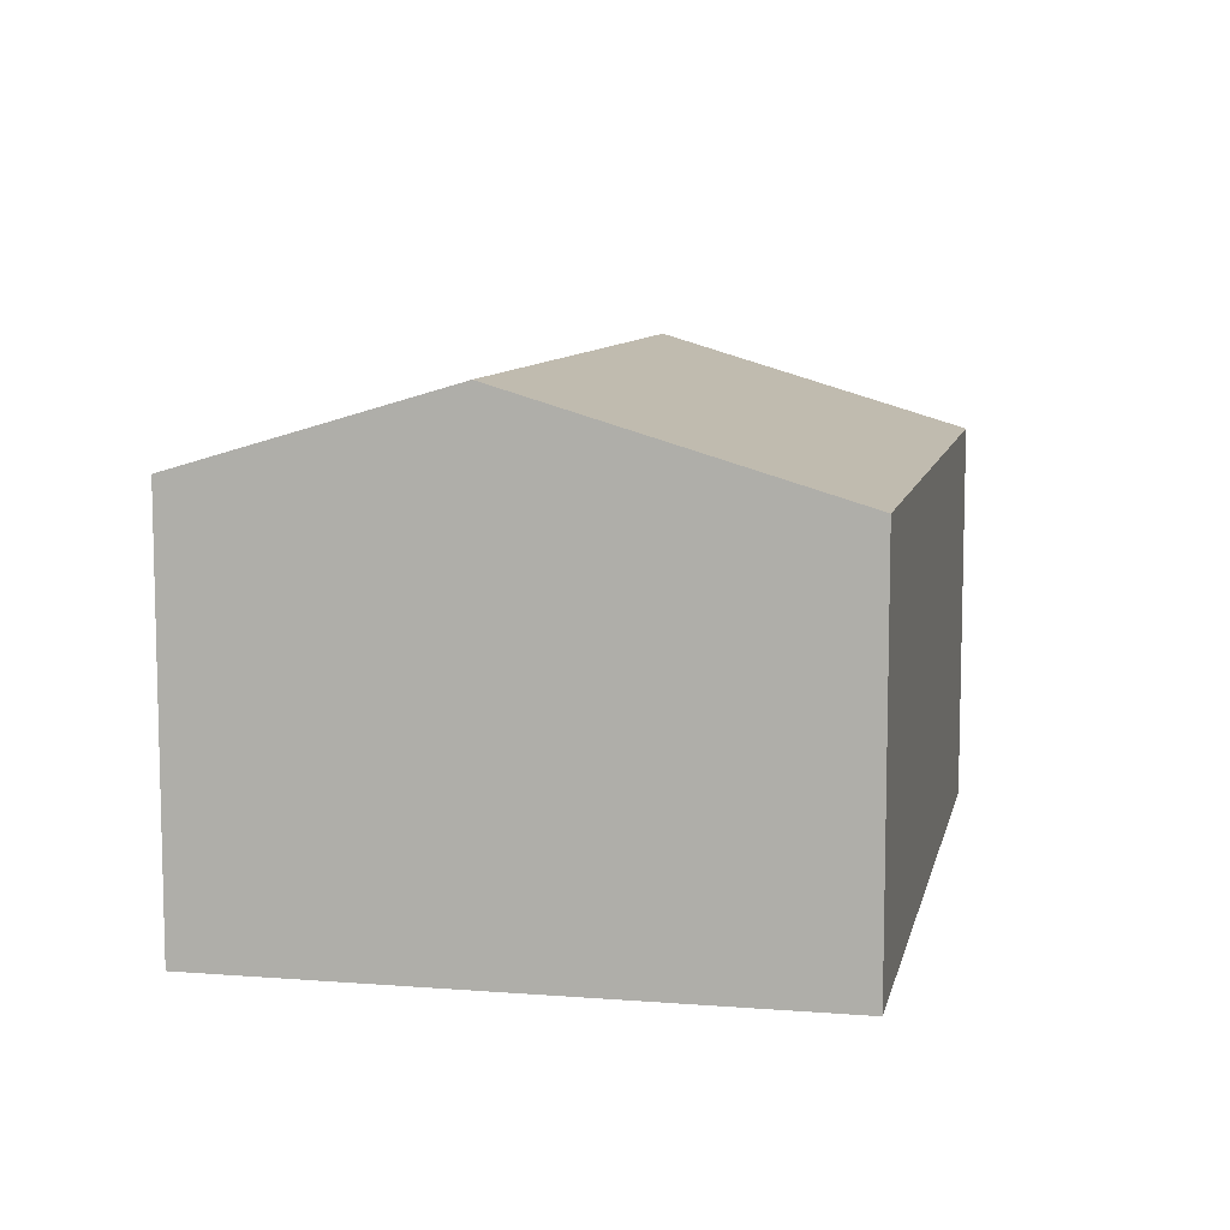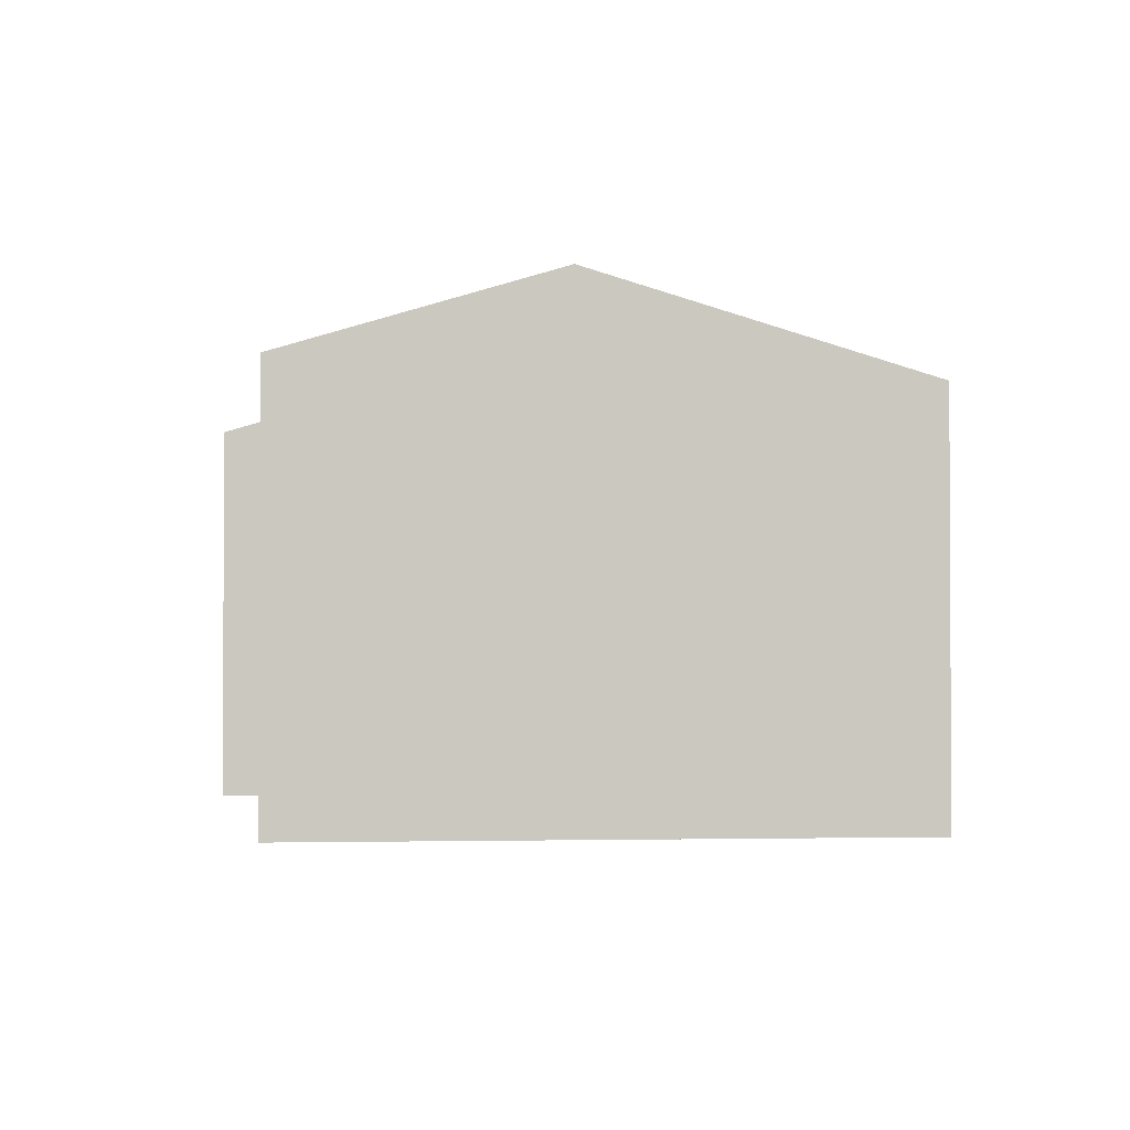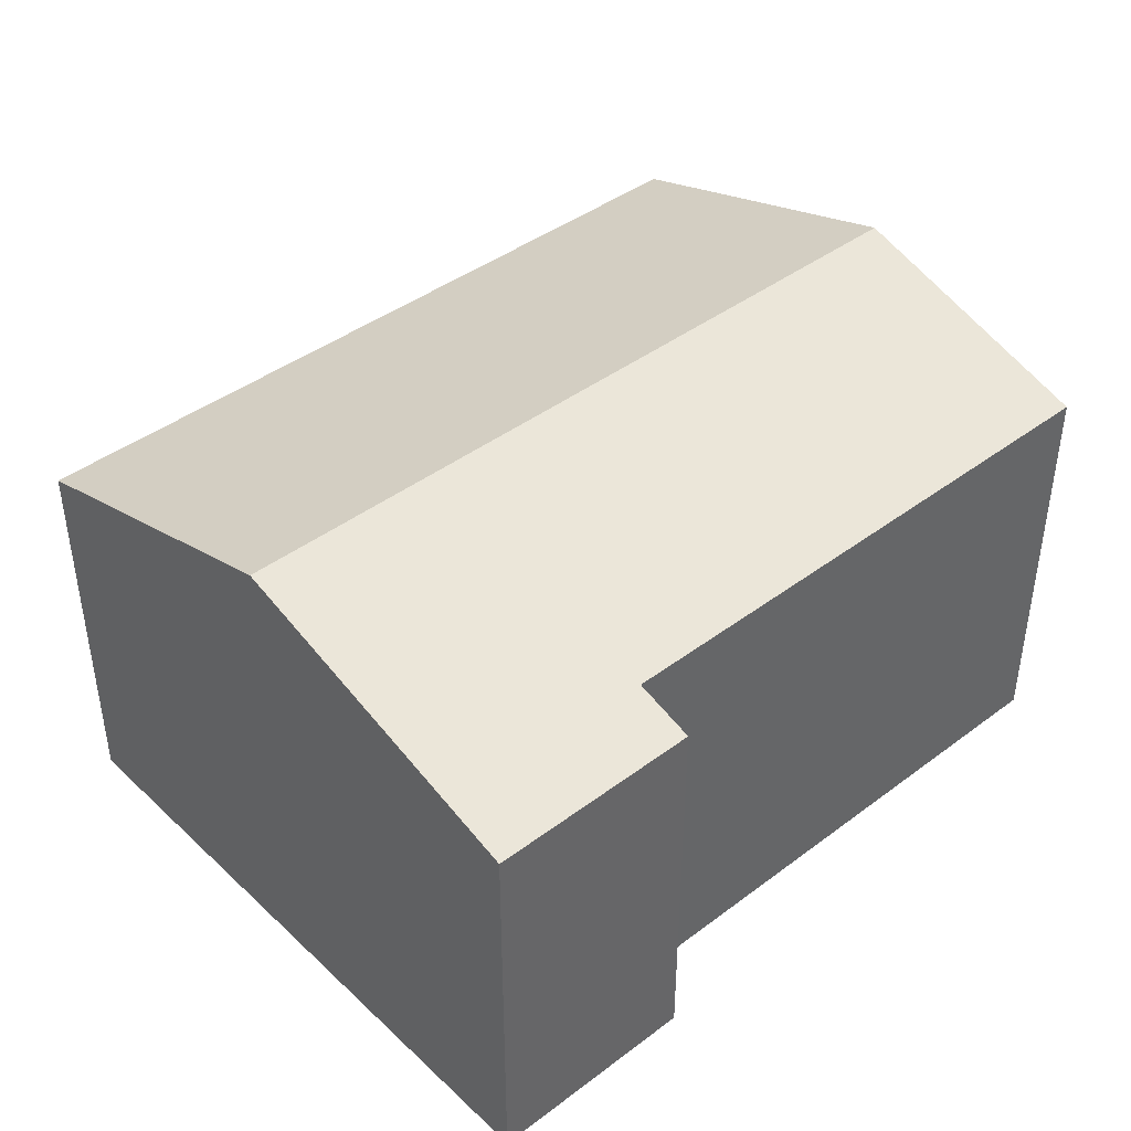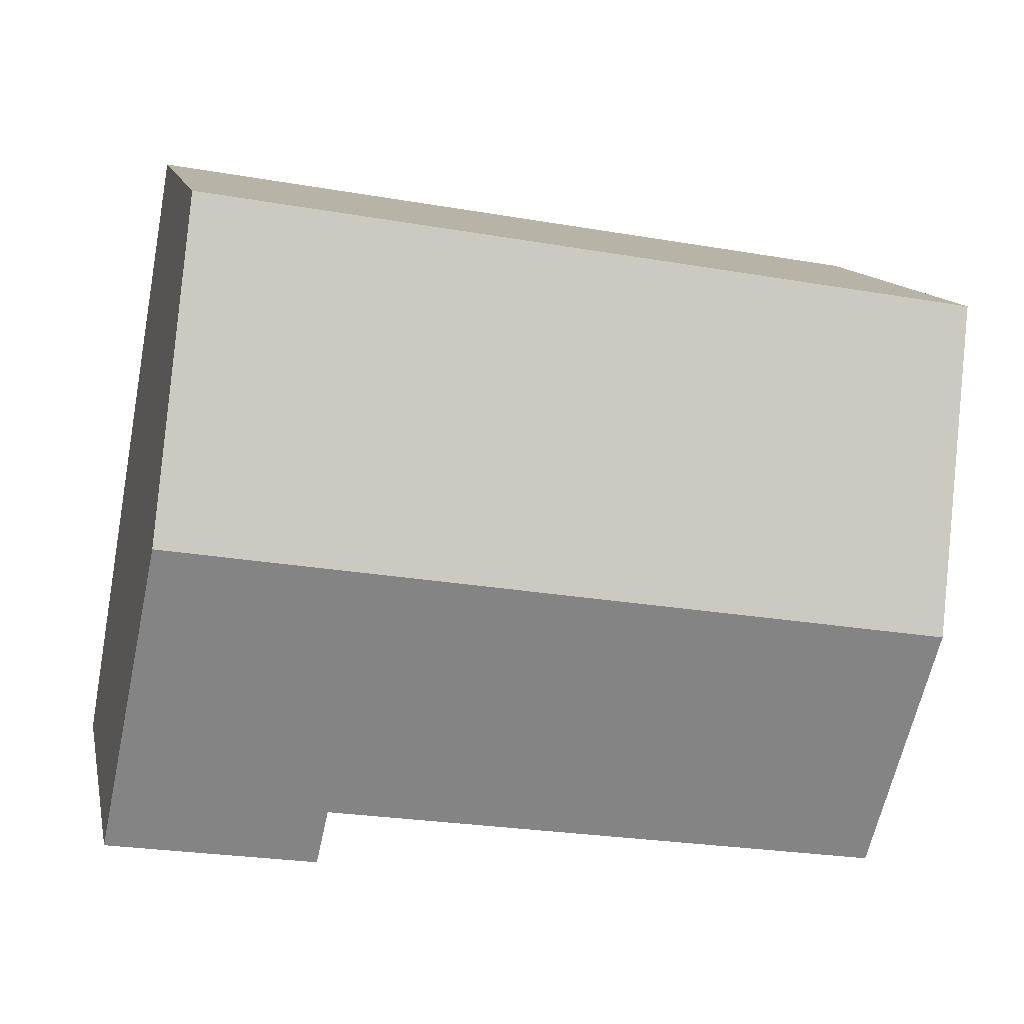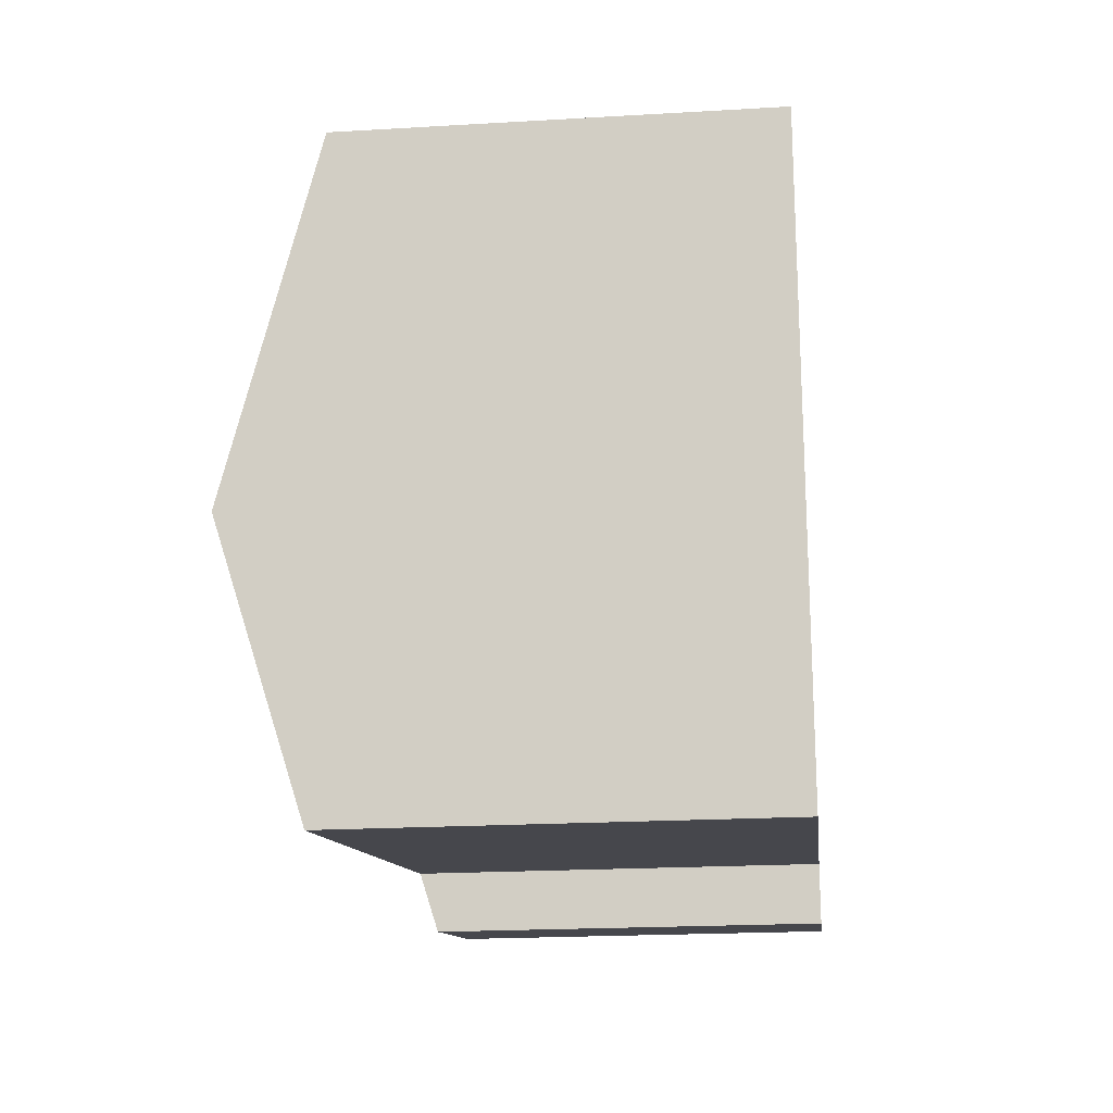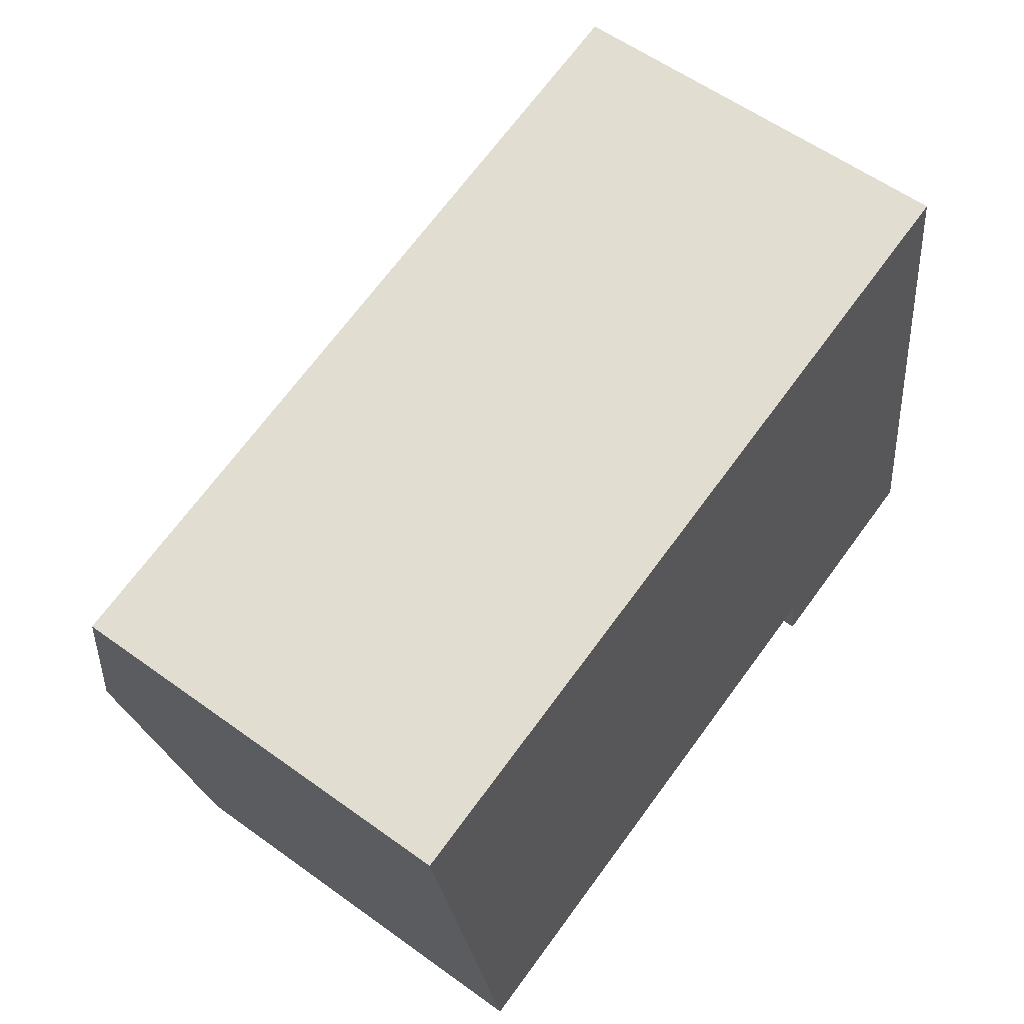
<metadata>
{"format":"obj","ext":"obj","renderer":"f3d","projection":"perspective","resolution":1024,"background":"white","views":[{"elev":8.9,"azim":-87.6,"up":"+Y"},{"elev":-1.7,"azim":-104.7,"up":"+Y"},{"elev":42.1,"azim":128.6,"up":"+Y"},{"elev":12.4,"azim":168.1,"up":"+Z"},{"elev":-20.3,"azim":-83.8,"up":"+Z"},{"elev":57.9,"azim":-53.1,"up":"+Z"}]}
</metadata>
<code>
v  11.68 6.776 -9.437
v  14.4 8.44 -3.303
v  15.31 6.776 -8.836
v  11.51 7.083 -8.417
v  0.915 8.44 -5.533
v  1.661 7.083 -10.05
v  0 6.776 4.149e-16
v  13.48 6.776 2.23
v  11.51 5.154e-16 -8.417
v  11.68 5.779e-16 -9.437
v  1.661 6.151e-16 -10.05
v  0 0 0
v  0.915 3.388e-16 -5.533
v  15.31 5.41e-16 -8.836
v  13.48 -1.365e-16 2.23
v  14.4 2.023e-16 -3.303
g defaultobject
f 1 2 3
f 2 1 4
f 2 4 5
f 5 4 6
f 7 2 5
f 2 7 8
f 1 9 4
f 9 1 10
f 11 5 6
f 5 11 7
f 7 11 12
f 12 11 13
f 9 6 4
f 6 9 11
f 14 1 3
f 1 14 10
f 12 8 7
f 8 12 15
f 15 2 8
f 2 15 3
f 3 15 16
f 3 16 14
f 14 9 10
f 9 13 11
f 13 9 12
f 12 9 14
f 12 14 16
f 12 16 15

</code>
